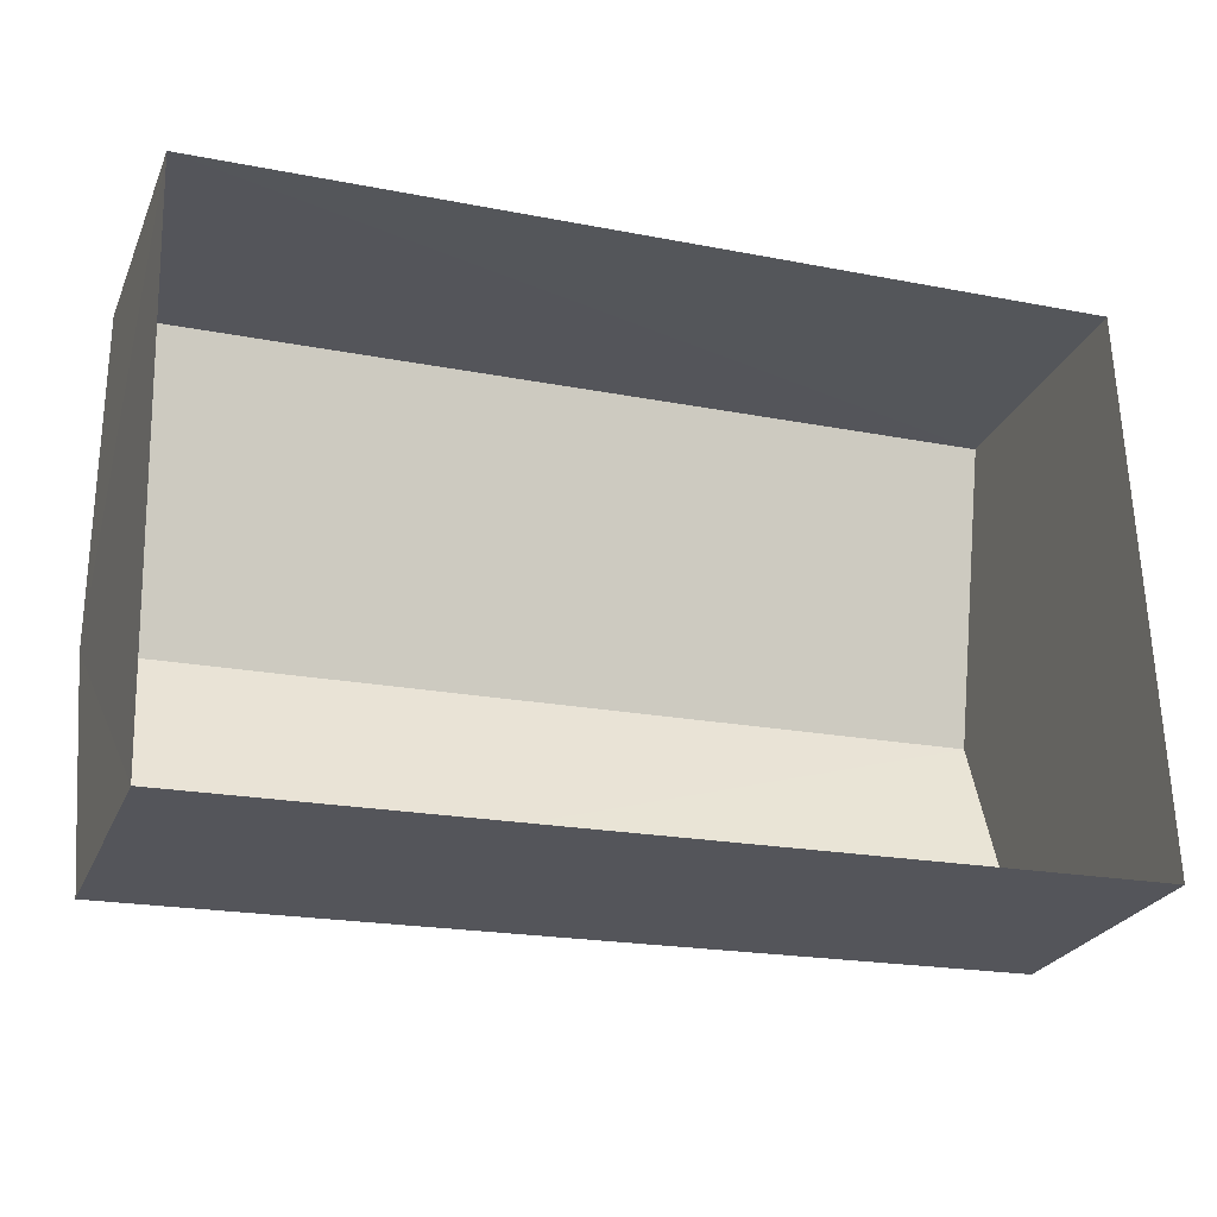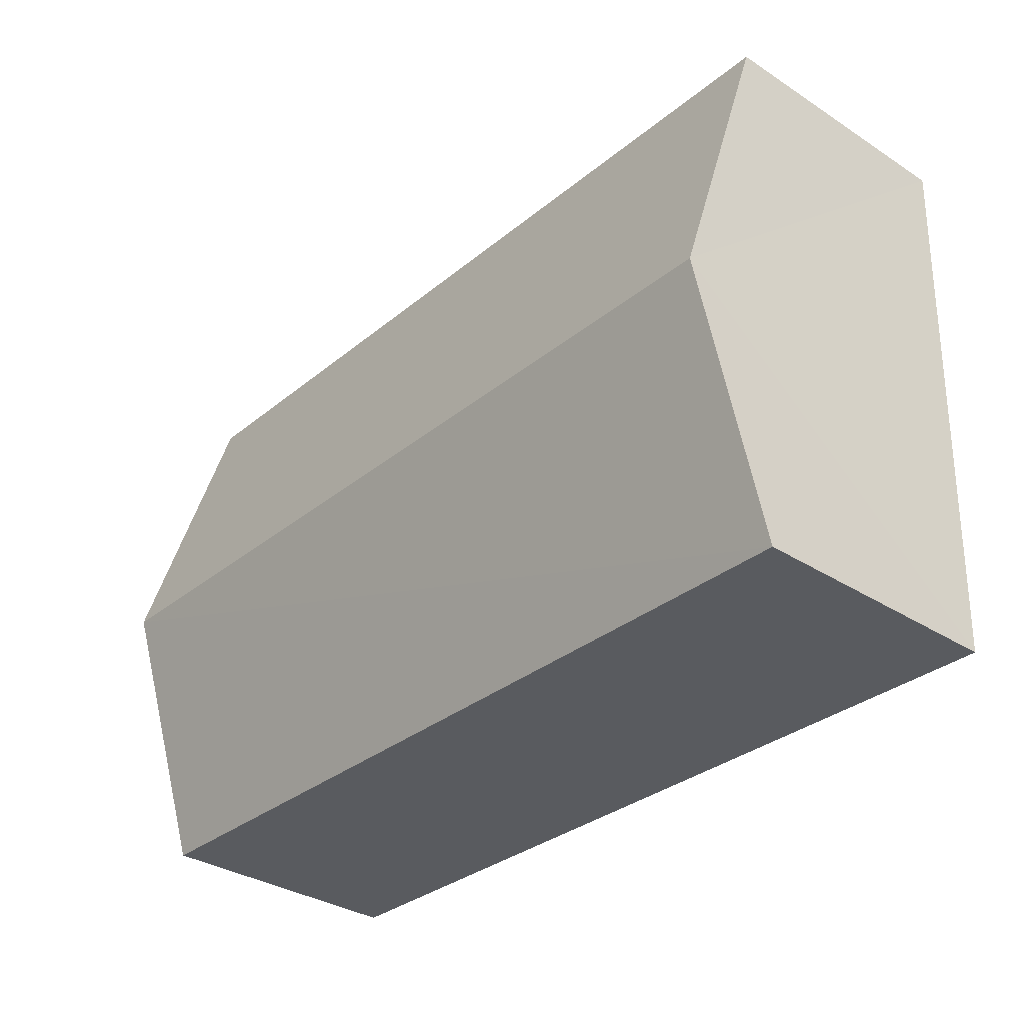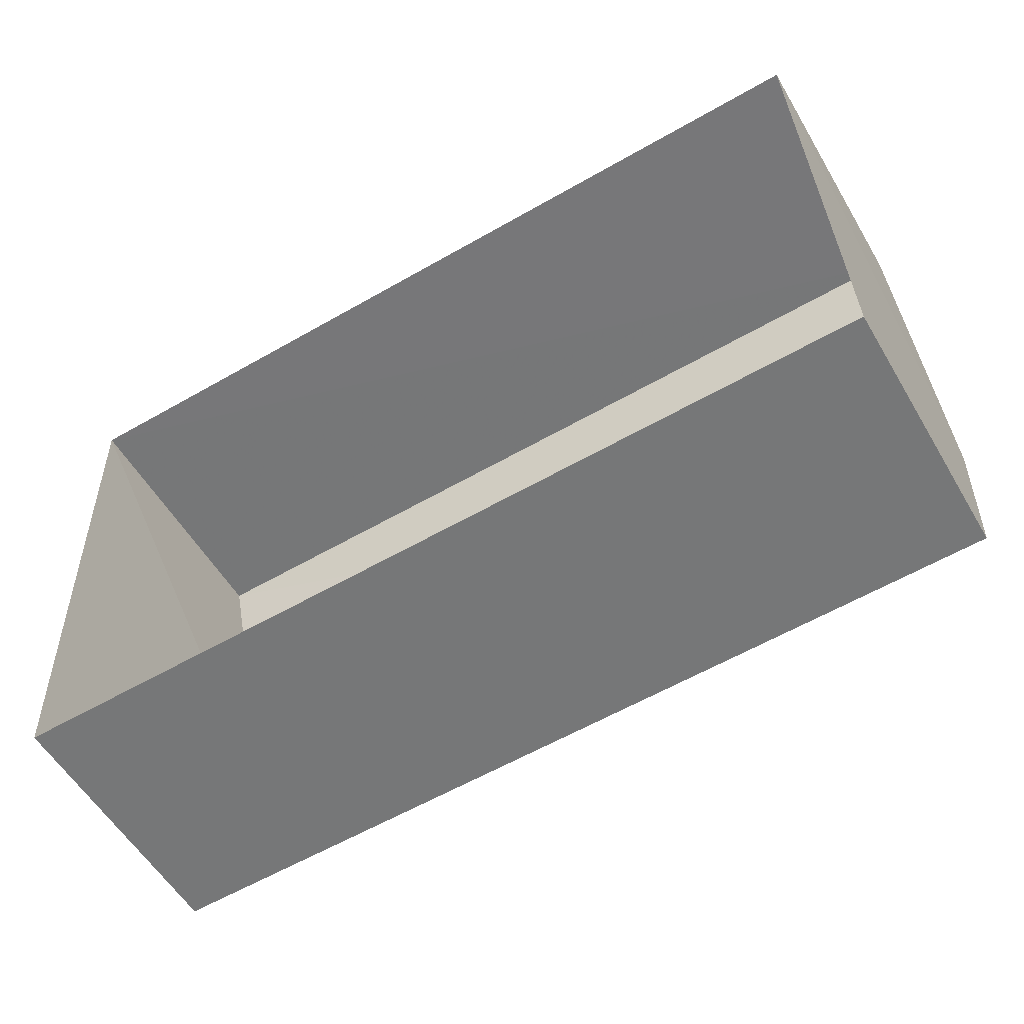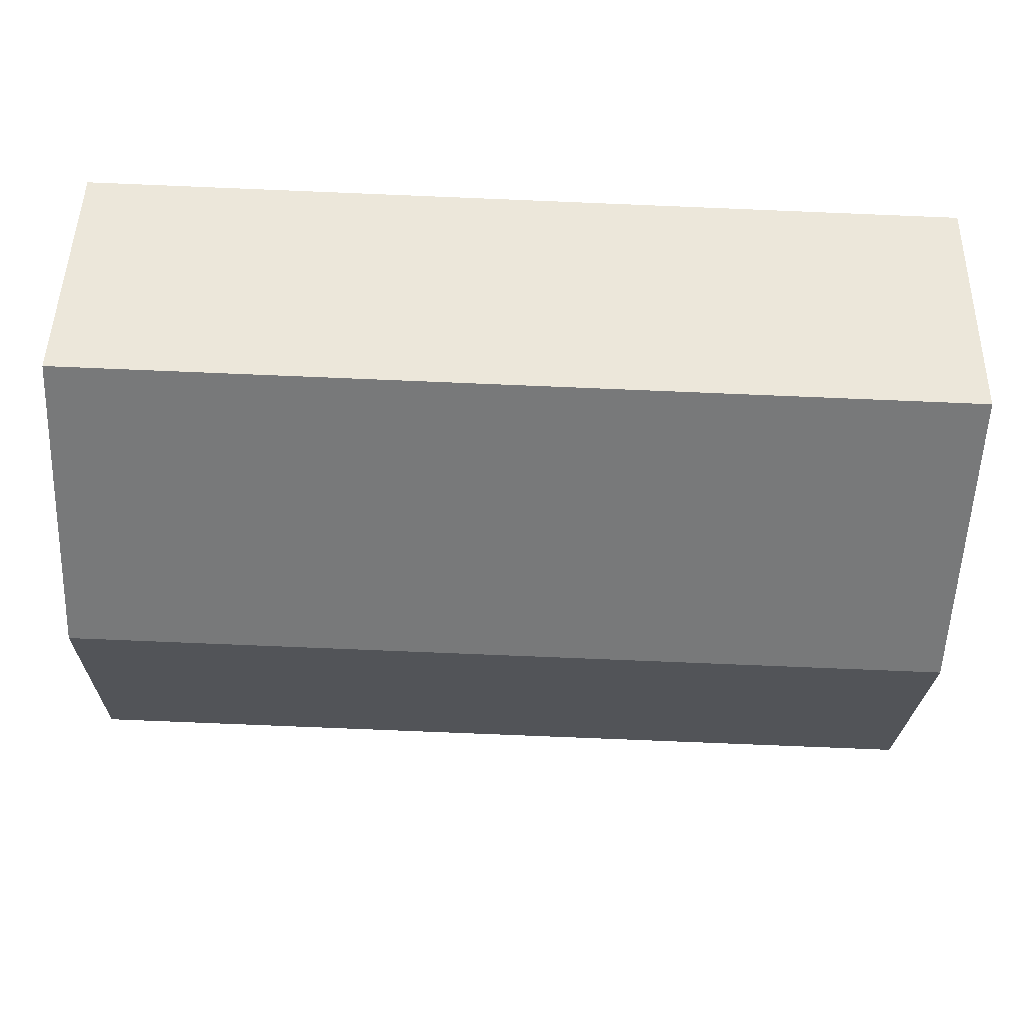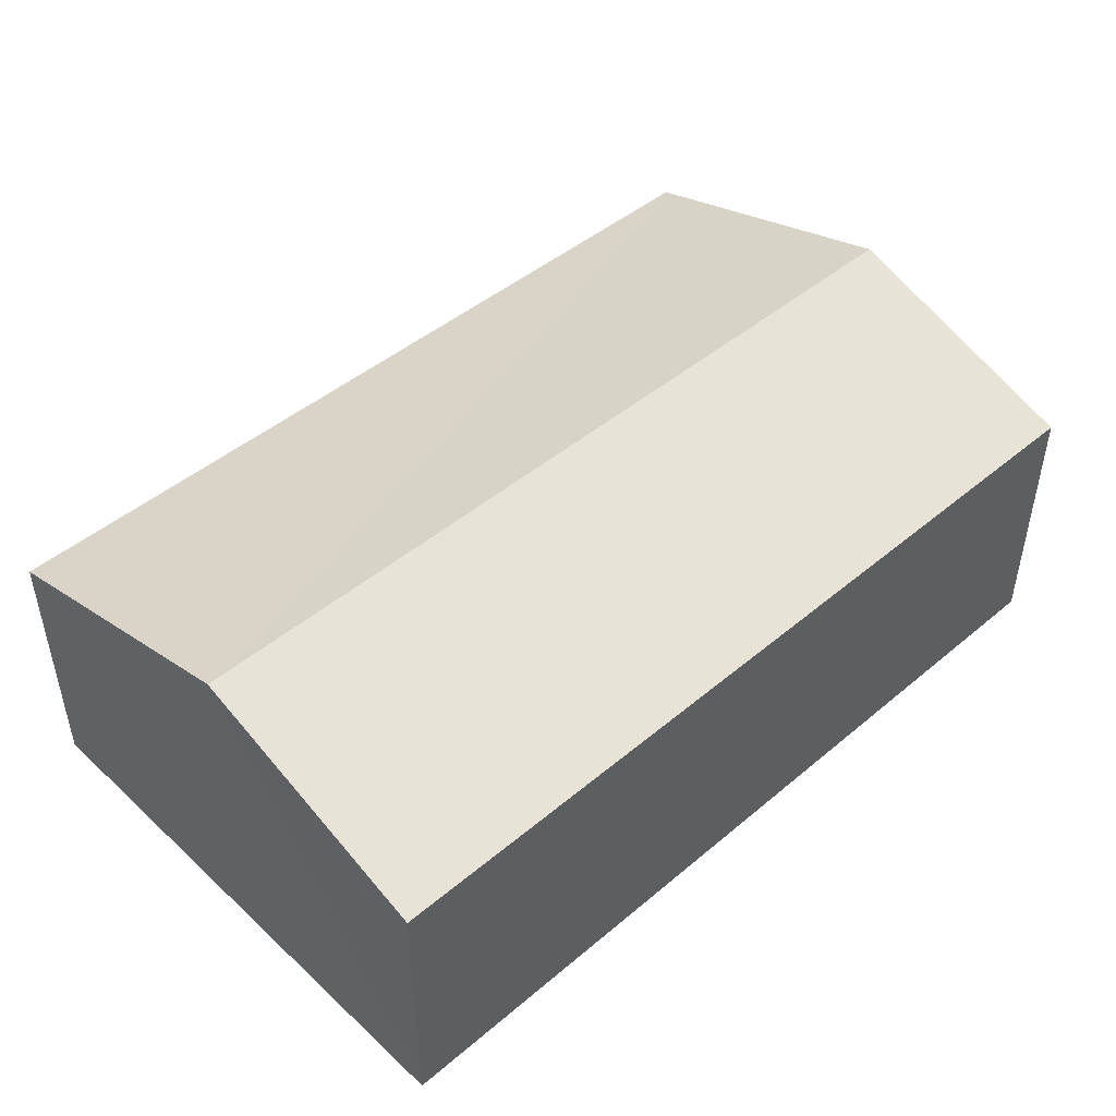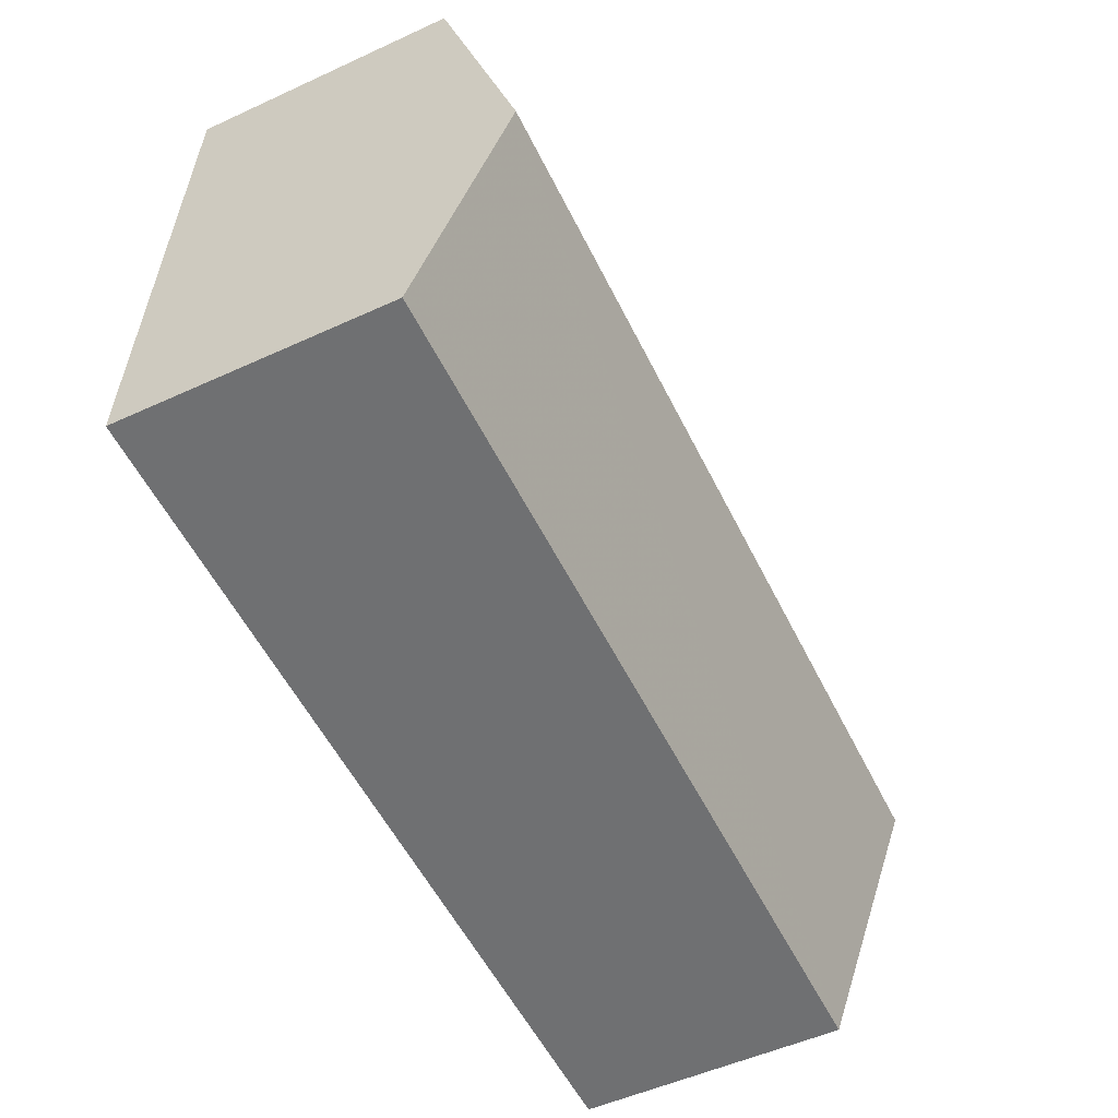
<metadata>
{"format":"obj","ext":"obj","renderer":"f3d","projection":"perspective","resolution":1024,"background":"white","views":[{"elev":-25.8,"azim":160.5,"up":"+Y"},{"elev":-34.0,"azim":49.0,"up":"+Y"},{"elev":-56.0,"azim":-149.6,"up":"+Y"},{"elev":48.4,"azim":1.5,"up":"+Y"},{"elev":46.3,"azim":-45.5,"up":"+Z"},{"elev":-53.3,"azim":-63.9,"up":"+Y"}]}
</metadata>
<code>
v -3.157e+05 4.038e+04 6.683
v -3.157e+05 4.038e+04 6.689
v -3.157e+05 4.038e+04 6.685
v -3.157e+05 4.038e+04 6.687
v -3.157e+05 4.038e+04 10.61
v -3.157e+05 4.038e+04 9.641
v -3.157e+05 4.038e+04 10.61
v -3.157e+05 4.038e+04 9.645
v -3.157e+05 4.038e+04 9.643
v -3.157e+05 4.038e+04 9.647
f 1 2 3
f 1 4 2
f 5 6 7
f 5 8 6
f 9 10 5
f 7 9 5
f 8 4 1
f 6 8 1
f 10 3 2
f 10 9 3
f 10 2 5
f 2 4 5
f 4 8 5
f 6 1 7
f 1 3 7
f 3 9 7

</code>
